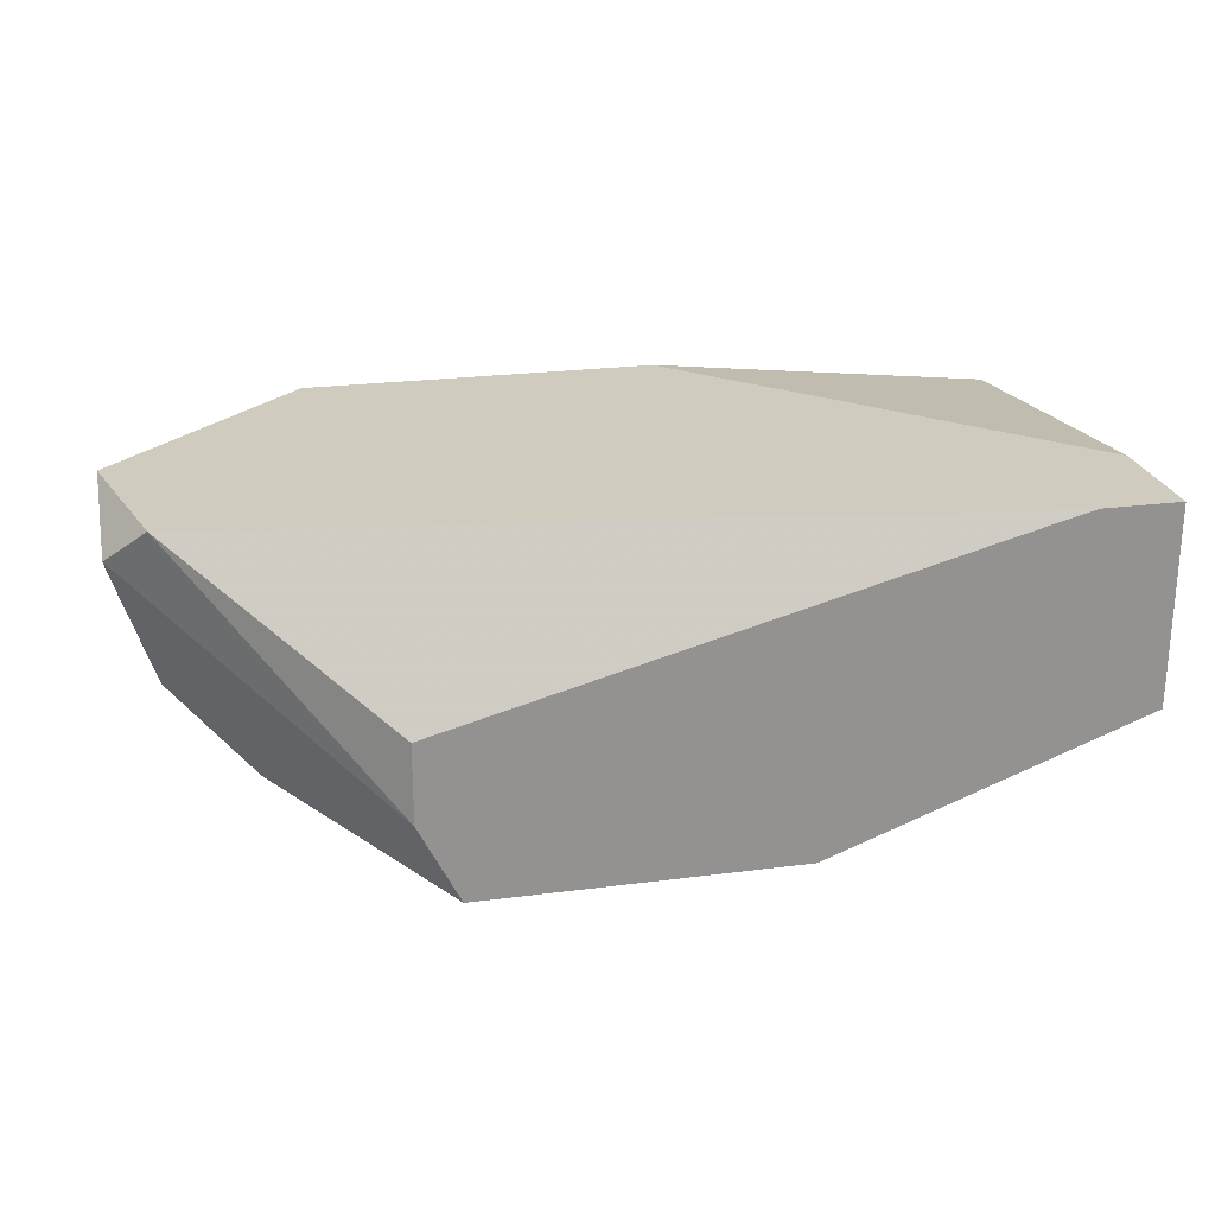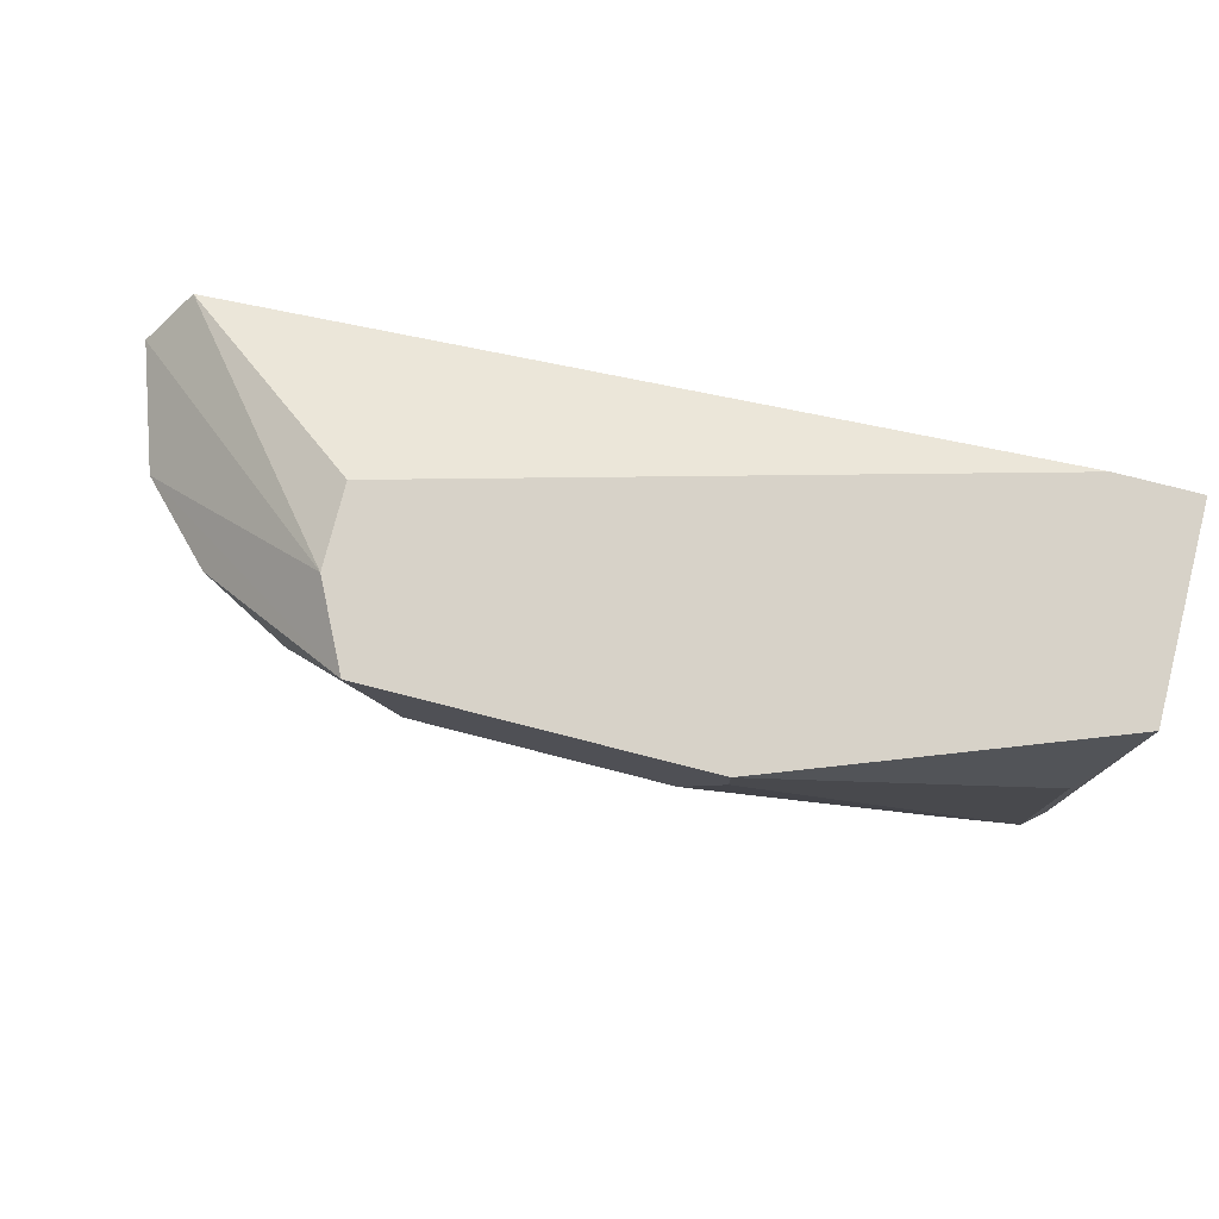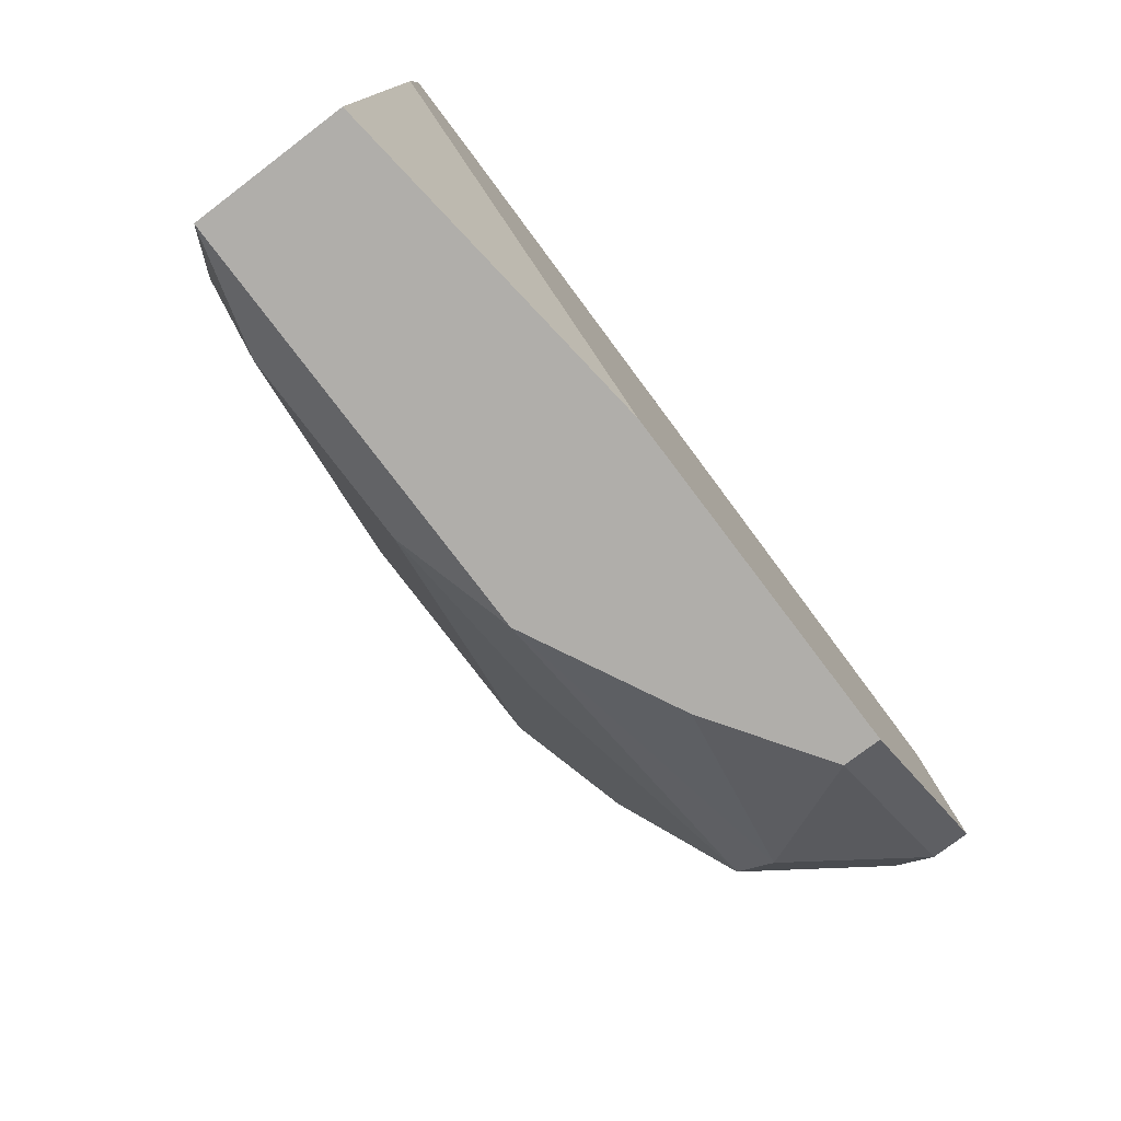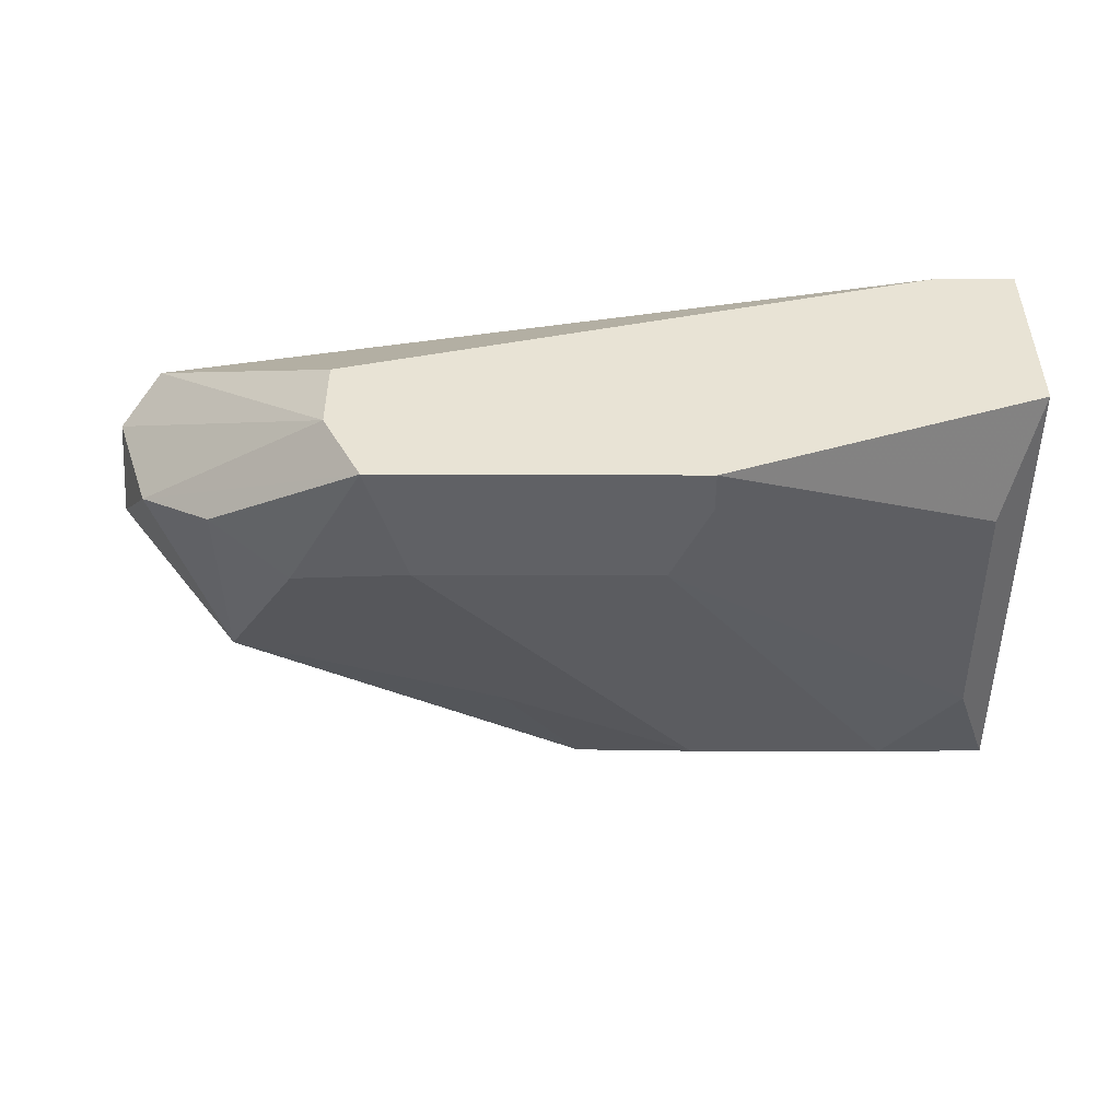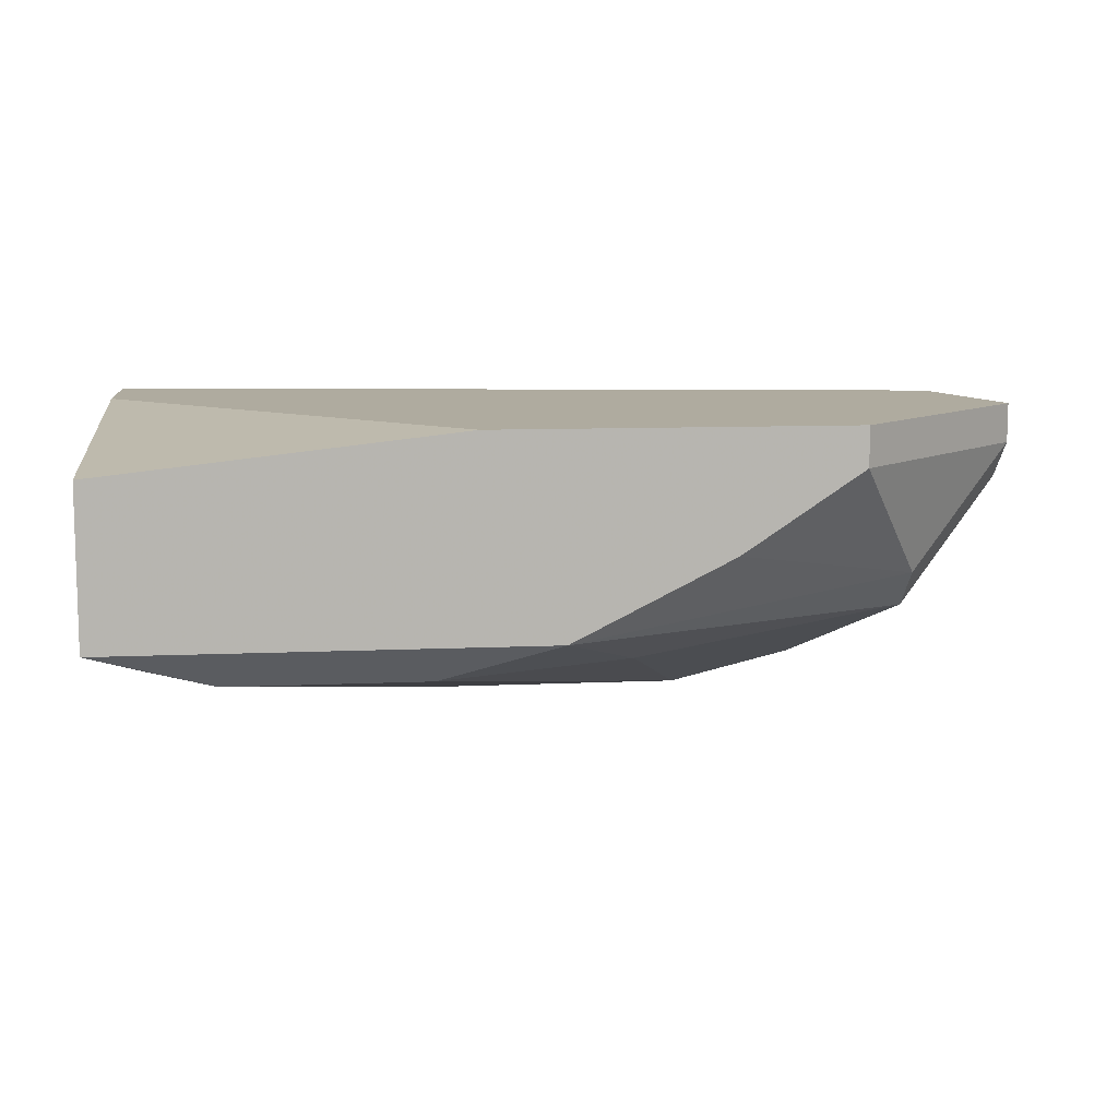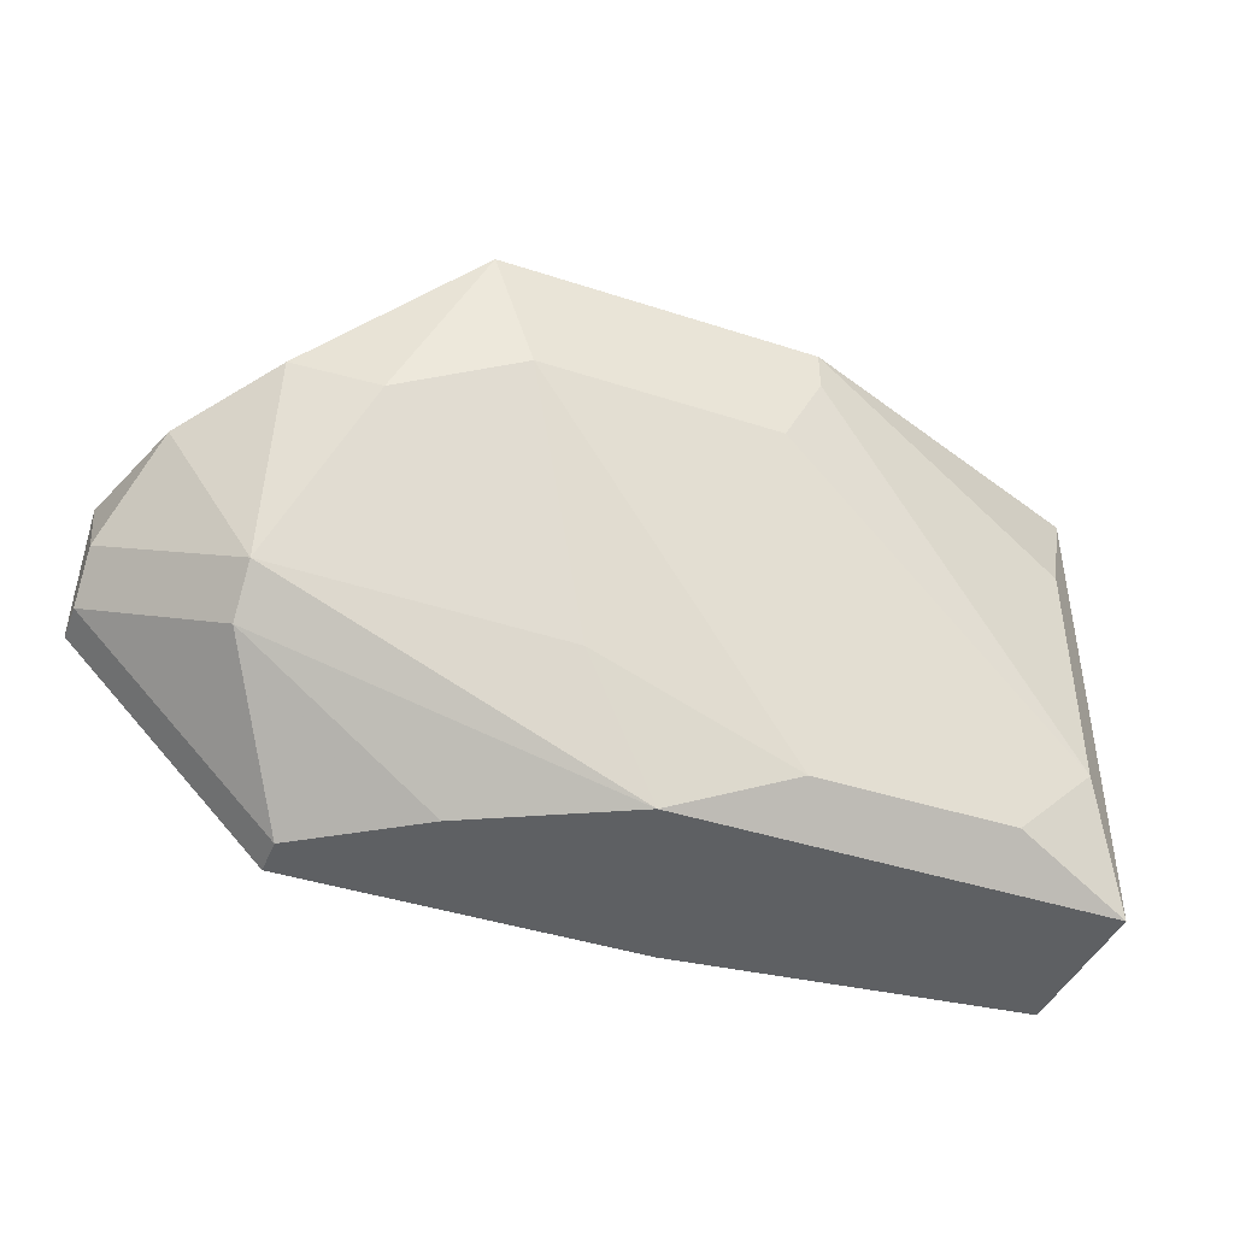
<metadata>
{"format":"obj","ext":"obj","renderer":"f3d","projection":"perspective","resolution":1024,"background":"white","views":[{"elev":23.7,"azim":167.7,"up":"+Z"},{"elev":77.4,"azim":-165.7,"up":"+Y"},{"elev":-77.8,"azim":-52.9,"up":"+Y"},{"elev":-49.0,"azim":179.8,"up":"+Z"},{"elev":9.6,"azim":-6.7,"up":"+Z"},{"elev":-42.3,"azim":158.7,"up":"+Y"}]}
</metadata>
<code>
v -0.004608 0.01591 -0.0127
v -0.004608 0.01591 -0.01921
v -0.004608 0.012 -0.0127
v -0.004608 0.000284 -0.01401
v -0.004608 0.000284 -0.01921
v 0.01622 0.01591 -0.02312
v 0.02404 0.012 -0.0127
v 0.02404 0.0107 -0.01791
v 0.01883 0.0107 -0.02182
v 0.01883 0.000284 -0.0127
v 0.01883 0.000284 -0.01401
v 0.005812 0.01591 -0.02312
v 0.005812 0.0146 -0.02312
v 0.005812 0.001587 -0.02051
v 0.01753 0.01591 -0.01791
v 0.01753 0.01591 -0.02051
v 0.01232 0.004192 -0.02051
v 0.007113 0.012 -0.02312
v 0.007113 0.000284 -0.0127
v -0.0007 0.001587 -0.02051
v 0.02534 0.006795 -0.0127
v 0.02534 0.006795 -0.01401
v 0.02534 0.008096 -0.01531
v 0.02534 0.0107 -0.01401
v 0.01492 0.012 -0.02312
v 0.01492 0.000284 -0.01661
v -0.003303 0.004192 -0.02051
v -0.003303 0.012 -0.02051
v 0.02143 0.004192 -0.01791
v 0.02143 0.005493 -0.01921
v 0.02143 0.012 -0.02051
v 0.00972 0.000284 -0.01921
v -0.002002 0.01591 -0.0127
f 11 29 22
f 26 4 5
f 4 1 5
f 7 1 10
f 4 26 10
f 1 15 2
f 5 1 2
f 2 15 6
f 10 1 19
f 4 10 19
f 5 2 27
f 6 9 25
f 13 6 25
f 23 30 8
f 7 10 21
f 14 5 20
f 5 27 20
f 25 14 20
f 26 5 32
f 5 14 32
f 13 27 28
f 27 2 28
f 2 6 12
f 6 13 12
f 13 28 12
f 28 2 12
f 30 23 29
f 26 32 29
f 32 30 29
f 27 13 18
f 13 25 18
f 20 27 18
f 25 20 18
f 1 4 3
f 19 1 3
f 4 19 3
f 7 15 33
f 1 7 33
f 15 1 33
f 30 9 31
f 9 6 31
f 8 30 31
f 6 8 31
f 23 8 24
f 7 21 24
f 21 23 24
f 15 7 16
f 6 15 16
f 8 6 16
f 7 24 16
f 24 8 16
f 10 26 11
f 21 10 11
f 26 29 11
f 9 30 17
f 25 9 17
f 14 25 17
f 30 32 17
f 32 14 17
f 23 21 22
f 29 23 22
f 21 11 22

</code>
